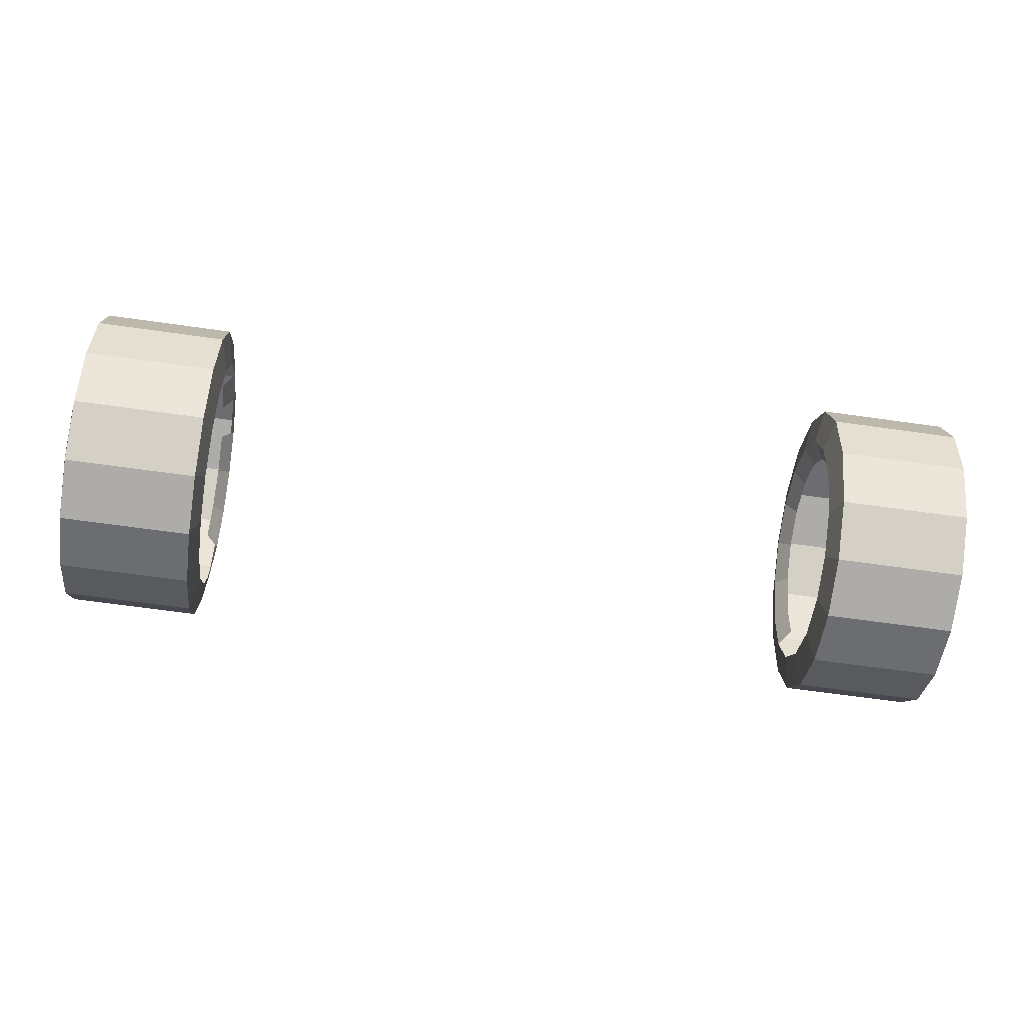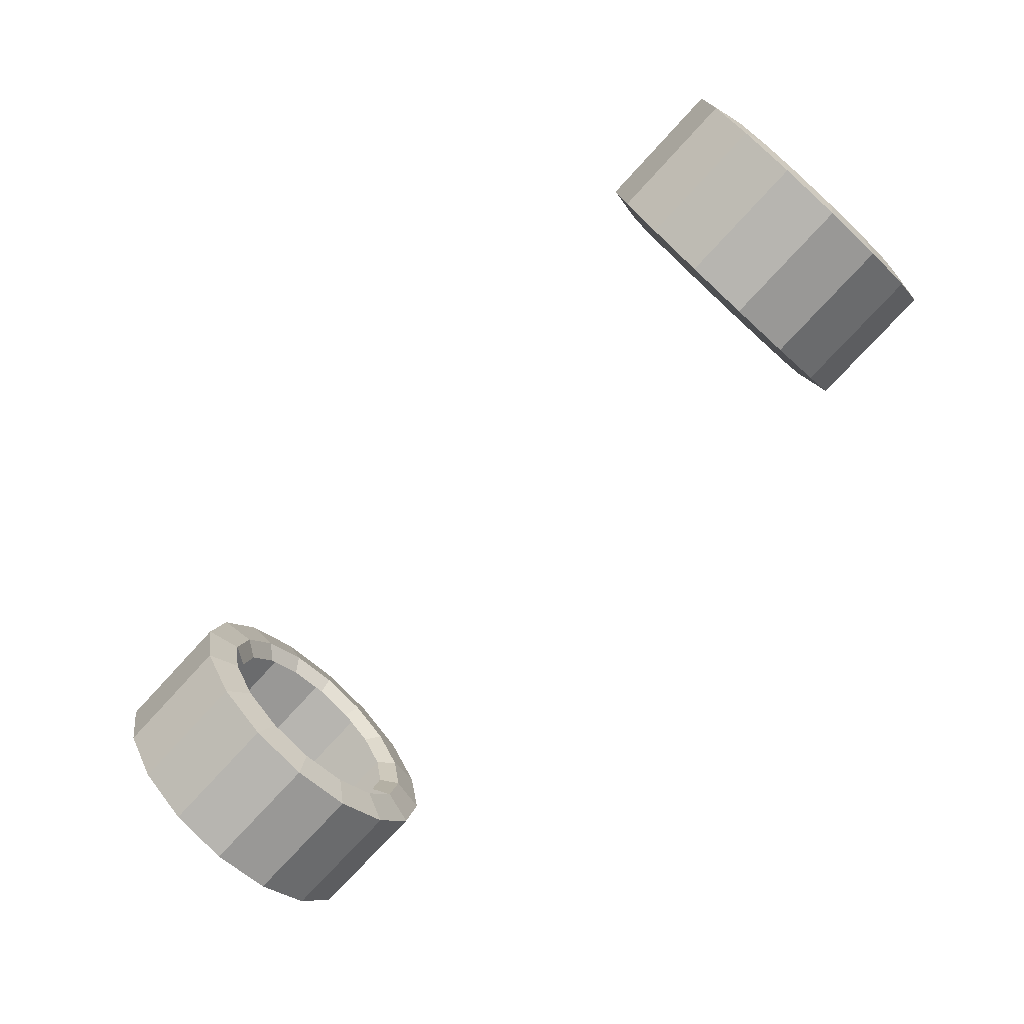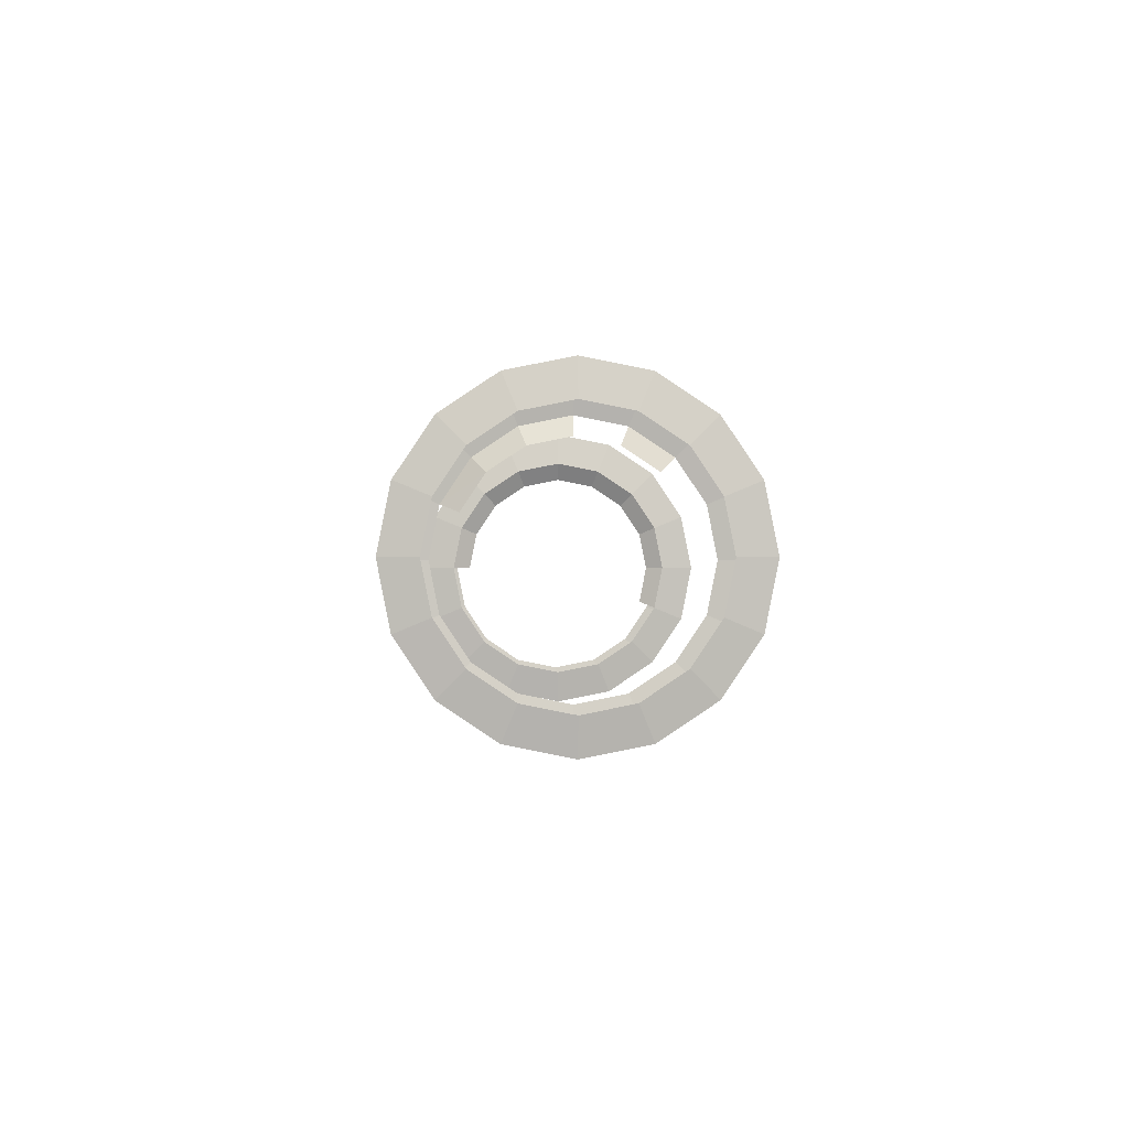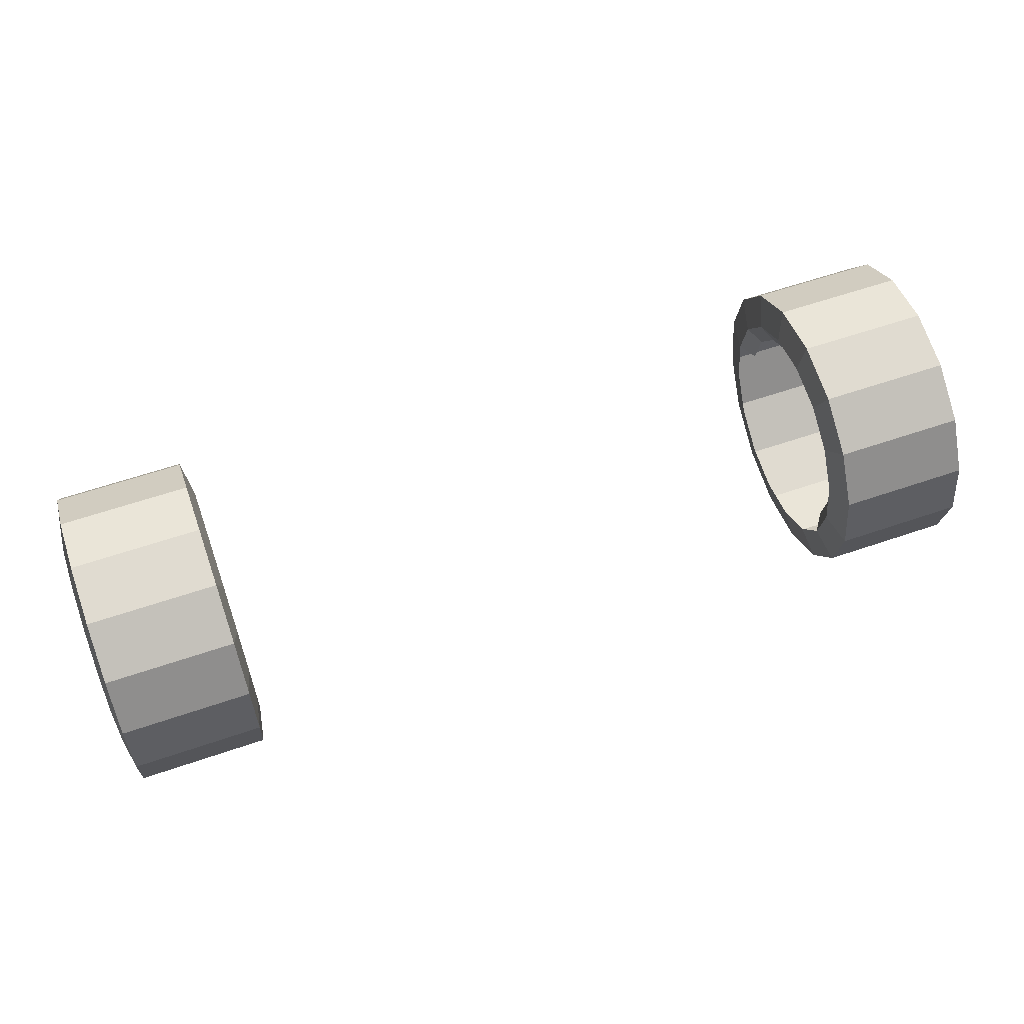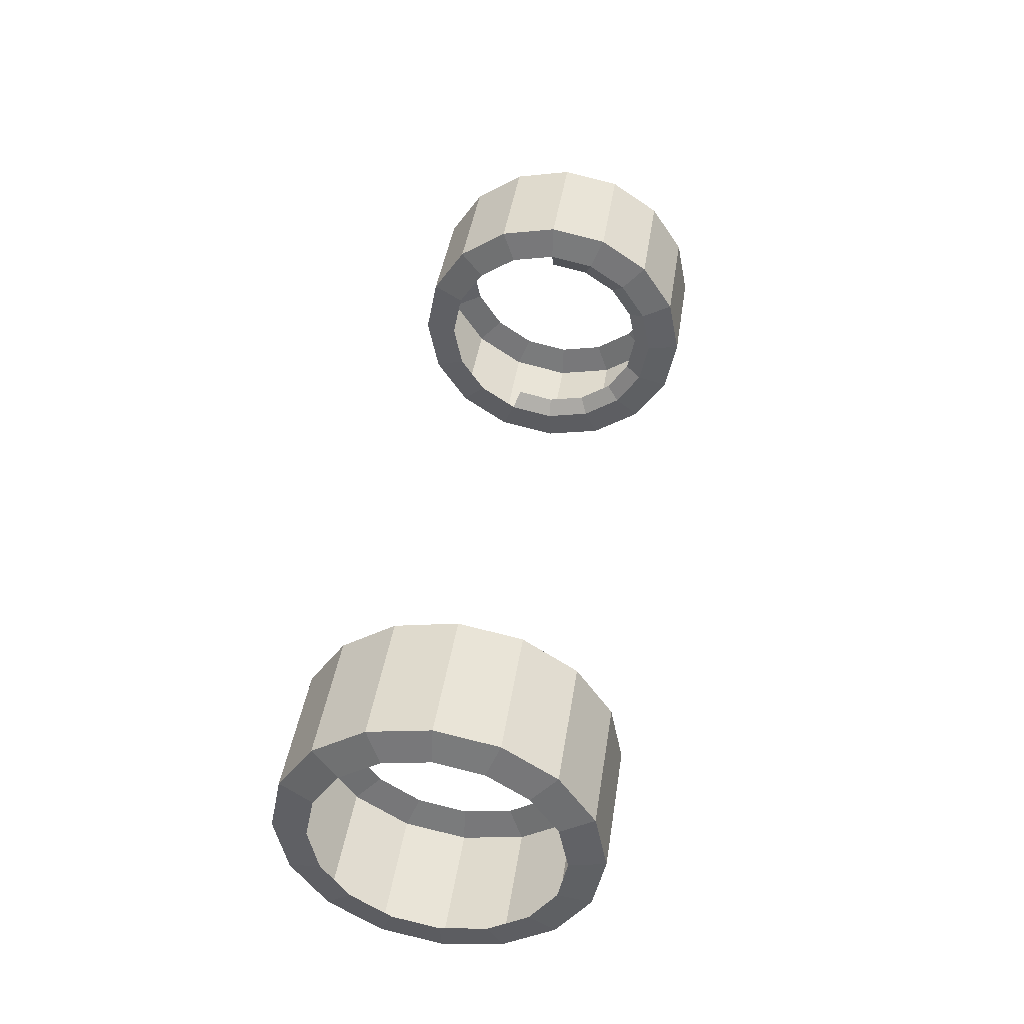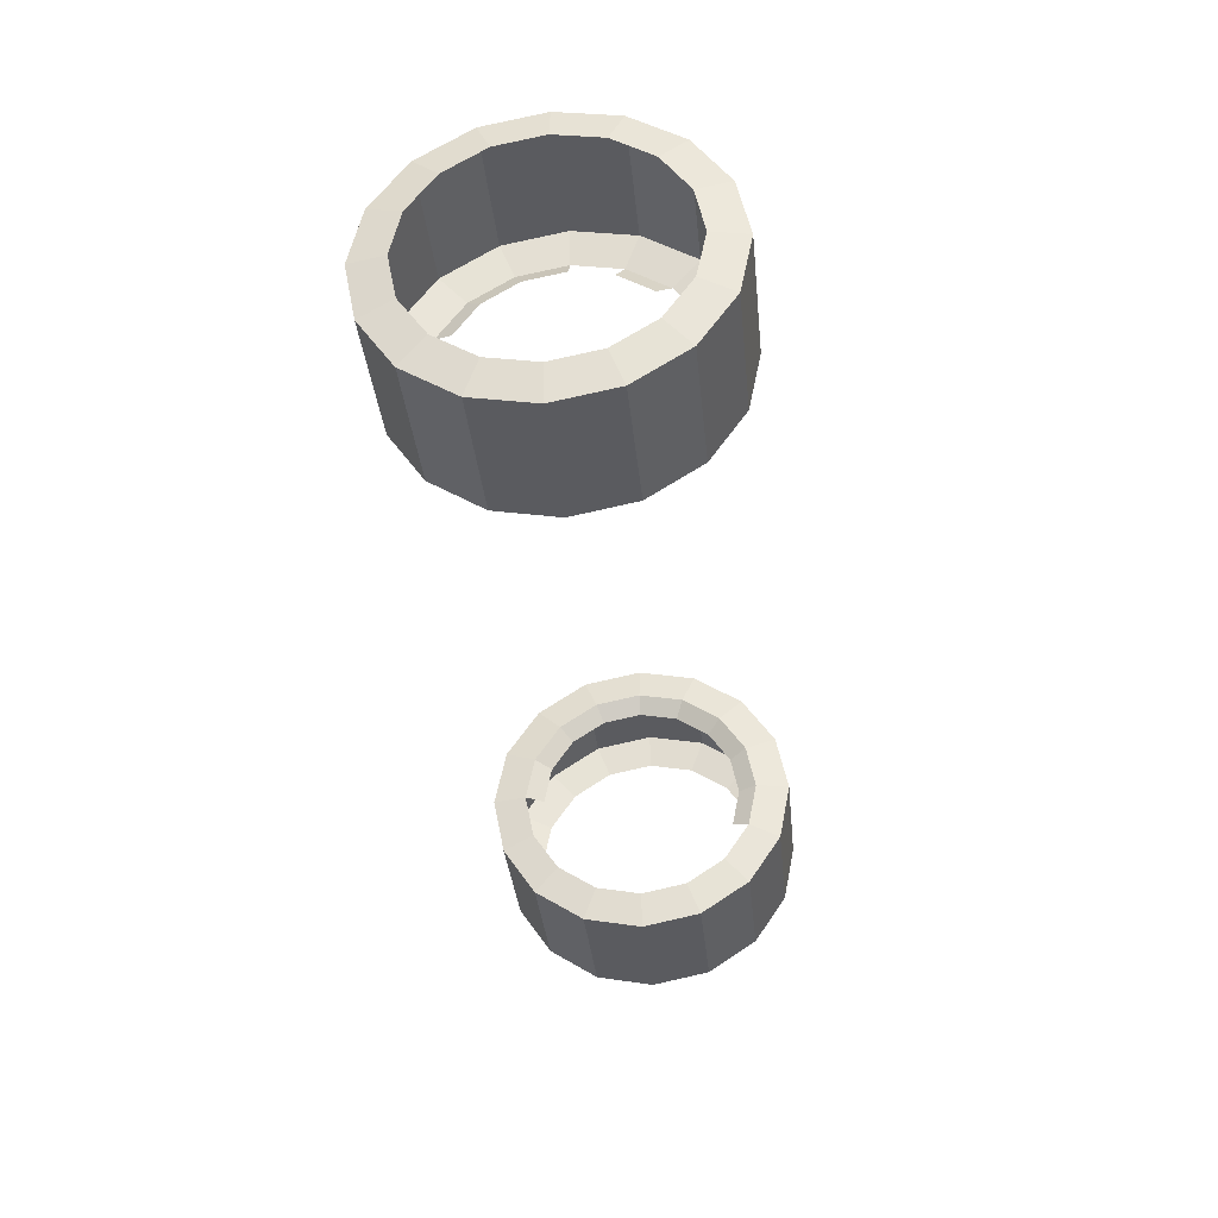
<metadata>
{"format":"obj","ext":"obj","renderer":"f3d","projection":"perspective","resolution":1024,"background":"white","views":[{"elev":-65.3,"azim":171.9,"up":"+Y"},{"elev":-75.8,"azim":47.4,"up":"+Y"},{"elev":-0.7,"azim":88.7,"up":"+Y"},{"elev":60.1,"azim":160.6,"up":"+Y"},{"elev":41.7,"azim":98.5,"up":"+Z"},{"elev":-36.3,"azim":95.8,"up":"+Y"}]}
</metadata>
<code>
o behindTire_Cube.007
v -0.6696 0.2196 0.003812
v -0.6452 0.2608 0.003812
v -0.6452 0.24 0.1083
v -0.6452 0.24 -0.1007
v -0.6452 0.1808 -0.1892
v -0.6696 0.202 -0.0849
v -0.6452 -0.1167 -0.2484
v -0.6452 -0.0122 -0.2692
v -0.6696 -0.0122 -0.228
v -0.6696 0.07651 -0.2104
v -0.6452 0.09227 -0.2484
v -0.6696 0.202 0.09252
v -0.6452 0.1808 0.1969
v -0.6696 0.1517 0.1677
v -0.6452 0.09227 0.256
v -0.6452 -0.0122 0.2768
v -0.6696 -0.0122 0.2356
v 0.8151 0.24 0.1083
v 0.8151 0.2608 0.003812
v 0.8395 0.2196 0.003812
v 0.8151 0.1808 -0.1892
v 0.8395 0.1517 -0.1601
v 0.8395 0.202 -0.0849
v 0.8151 0.1808 0.1969
v 0.8395 0.202 0.09252
v 0.8151 0.09227 0.256
v 0.8395 0.1517 0.1677
v -0.6696 0.1517 -0.1601
v -0.6696 -0.1009 -0.2104
v -0.6696 0.07651 0.218
v 0.8151 0.24 -0.1007
v 0.8395 0.07651 0.218
v -0.9535 -0.2598 0.2514
v -0.9535 -0.3357 0.1378
v -0.66 -0.3357 0.1378
v -0.9535 0.3113 -0.1302
v -0.9535 0.3379 0.003812
v -0.66 0.3379 0.003812
v -0.9535 -0.3623 0.003812
v -0.66 -0.3623 0.003812
v -0.9535 0.3113 0.1378
v -0.66 0.3113 0.1378
v -0.9535 -0.3357 -0.1302
v -0.66 -0.3357 -0.1302
v -0.9535 0.2354 0.2514
v -0.66 0.2354 0.2514
v -0.9535 -0.2598 -0.2438
v -0.66 -0.2598 -0.2438
v -0.9535 0.1218 0.3273
v -0.66 0.1218 0.3273
v -0.9535 -0.1462 -0.3197
v -0.66 -0.1462 -0.3197
v -0.9535 -0.0122 0.3539
v -0.66 -0.0122 0.3539
v -0.9535 -0.0122 -0.3463
v -0.9535 0.1218 -0.3197
v -0.66 0.1218 -0.3197
v -0.66 -0.0122 -0.3463
v -0.9535 -0.1462 0.3273
v -0.66 -0.1462 0.3273
v -0.9535 0.2354 -0.2438
v -0.66 0.2354 -0.2438
v -0.66 -0.2598 0.2514
v -0.66 0.3113 -0.1302
v -0.6452 -0.1167 0.256
v -0.6452 -0.2052 0.1969
v -0.6452 -0.2852 0.003812
v -0.6452 -0.2052 -0.1892
v -0.9535 -0.2598 0.2514
v -0.9535 -0.1462 0.3273
v -0.9683 -0.1167 0.256
v -0.9535 -0.3357 0.1378
v -0.9683 -0.2052 0.1969
v -0.9683 -0.2852 0.003812
v -0.9535 -0.3623 0.003812
v -0.9535 -0.3357 -0.1302
v -0.9683 -0.2052 -0.1892
v -0.9535 -0.2598 -0.2438
v -0.9535 0.1218 -0.3197
v -0.9535 -0.0122 -0.3463
v -0.9683 -0.0122 -0.2692
v -0.9535 -0.1462 -0.3197
v -0.9683 0.1808 -0.1892
v -0.9535 0.2354 -0.2438
v -0.9683 0.24 -0.1007
v -0.9535 0.3113 -0.1302
v -0.9683 0.2608 0.003812
v -0.9535 0.3379 0.003812
v -0.9535 0.3113 0.1378
v -0.9535 0.2354 0.2514
v -0.9683 0.24 0.1083
v -0.9683 0.09227 0.256
v -0.9535 0.1218 0.3273
v -0.9683 -0.0122 0.2768
v -0.9535 -0.0122 0.3539
v 0.8299 -0.3357 0.1378
v 1.123 -0.3357 0.1378
v 1.123 -0.2598 0.2514
v 0.8299 0.3379 0.003812
v 1.123 0.3379 0.003812
v 1.123 0.3113 -0.1302
v 0.8299 -0.3623 0.003812
v 1.123 -0.3623 0.003812
v 0.8299 0.3113 0.1378
v 1.123 0.3113 0.1378
v 0.8299 -0.3357 -0.1302
v 1.123 -0.3357 -0.1302
v 0.8299 0.2354 0.2514
v 1.123 0.2354 0.2514
v 0.8299 -0.2598 -0.2438
v 1.123 -0.2598 -0.2438
v 0.8299 0.1218 0.3273
v 1.123 0.1218 0.3273
v 0.8299 -0.1462 -0.3197
v 1.123 -0.1462 -0.3197
v 0.8299 -0.0122 0.3539
v 1.123 -0.0122 0.3539
v 0.8299 0.1218 -0.3197
v 1.123 0.1218 -0.3197
v 1.123 -0.0122 -0.3463
v 0.8299 -0.0122 -0.3463
v 0.8299 -0.1462 0.3273
v 1.123 -0.1462 0.3273
v 0.8299 0.2354 -0.2438
v 1.123 0.2354 -0.2438
v 0.8299 -0.2598 0.2514
v 0.8299 0.3113 -0.1302
v 1.138 -0.2052 0.1969
v 1.138 -0.1167 0.256
v 1.138 -0.2644 0.1083
v 1.138 -0.2852 0.003812
v 1.138 -0.2644 -0.1007
v 1.138 -0.2052 -0.1892
v 1.138 0.09227 -0.2484
v 1.138 -0.0122 -0.2692
v 1.138 -0.1167 -0.2484
v 1.138 0.1808 -0.1892
v 1.138 0.24 -0.1007
v 1.138 0.2608 0.003812
v 1.138 0.24 0.1083
v 1.138 0.1808 0.1969
v 1.138 0.09227 0.256
v 1.138 -0.0122 0.2768
v 0.8299 0.1218 0.3273
v 0.8299 0.2354 0.2514
v 0.8151 -0.0122 0.2768
v 0.8299 -0.1462 0.3273
v 0.8299 -0.0122 0.3539
v 0.8299 -0.2598 0.2514
v 0.8151 -0.1167 0.256
v 0.8299 -0.3357 0.1378
v 0.8151 -0.2052 0.1969
v 0.8151 -0.2644 0.1083
v 0.8151 -0.2852 0.003812
v 0.8299 -0.3357 -0.1302
v 0.8299 -0.3623 0.003812
v 0.8151 -0.2644 -0.1007
v 0.8151 -0.2052 -0.1892
v 0.8299 0.1218 -0.3197
v 0.8299 -0.0122 -0.3463
v 0.8151 -0.0122 -0.2692
v 0.8299 -0.1462 -0.3197
v 0.8299 -0.2598 -0.2438
v 0.8151 0.09227 -0.2484
v 0.8151 -0.1167 -0.2484
v 0.8299 0.2354 -0.2438
v 0.8299 0.3113 -0.1302
v 0.8299 0.3113 0.1378
v 0.8299 0.3379 0.003812
v -0.6452 -0.2644 0.1083
v -0.6452 -0.2644 -0.1007
v -0.9683 -0.2644 0.1083
v -0.9683 -0.2644 -0.1007
v -0.9683 0.09227 -0.2484
v -0.9683 -0.1167 -0.2484
v -0.9683 0.1808 0.1969
f 1 2 3
f 4 2 1
f 5 4 6
f 7 8 9
f 10 11 5
f 9 8 11
f 12 3 13
f 14 13 15
f 15 16 17
f 18 19 20
f 21 22 23
f 24 18 25
f 26 24 27
f 1 3 12
f 4 1 6
f 5 6 28
f 7 9 29
f 10 5 28
f 9 11 10
f 12 13 14
f 14 15 30
f 15 17 30
f 18 20 25
f 21 23 31
f 24 25 27
f 26 27 32
f 33 34 35
f 36 37 38
f 34 39 40
f 37 41 42
f 39 43 44
f 41 45 46
f 43 47 48
f 45 49 50
f 47 51 52
f 49 53 54
f 55 56 57
f 51 55 58
f 53 59 60
f 56 61 62
f 59 33 63
f 61 36 64
f 13 46 50
f 50 54 16
f 16 54 60
f 65 60 63
f 66 63 35
f 35 40 67
f 67 40 44
f 44 48 68
f 8 58 57
f 68 48 52
f 57 62 5
f 7 52 58
f 62 64 4
f 64 38 2
f 2 38 42
f 3 42 46
f 69 70 71
f 72 69 73
f 74 75 72
f 76 75 74
f 77 78 76
f 79 80 81
f 82 78 77
f 83 84 79
f 81 80 82
f 85 86 84
f 87 88 86
f 89 88 87
f 90 89 91
f 92 93 90
f 94 95 93
f 71 70 95
f 96 97 98
f 99 100 101
f 102 103 97
f 104 105 100
f 106 107 103
f 108 109 105
f 110 111 107
f 112 113 109
f 114 115 111
f 116 117 113
f 118 119 120
f 121 120 115
f 122 123 117
f 124 125 119
f 126 98 123
f 127 101 125
f 98 128 129
f 97 130 128
f 97 103 131
f 107 132 131
f 107 111 133
f 119 134 135
f 115 136 133
f 119 125 137
f 115 120 135
f 125 101 138
f 101 100 139
f 105 140 139
f 109 141 140
f 109 113 142
f 113 117 143
f 117 123 129
f 144 145 24
f 144 26 146
f 147 148 146
f 149 147 150
f 151 149 152
f 151 153 154
f 155 156 154
f 155 157 158
f 159 160 161
f 162 163 158
f 159 164 21
f 162 165 161
f 166 21 31
f 167 31 19
f 168 169 19
f 145 168 18
f 33 35 63
f 36 38 64
f 34 40 35
f 37 42 38
f 39 44 40
f 41 46 42
f 43 48 44
f 45 50 46
f 47 52 48
f 49 54 50
f 55 57 58
f 51 58 52
f 53 60 54
f 56 62 57
f 59 63 60
f 61 64 62
f 13 50 15
f 50 16 15
f 16 60 65
f 65 63 66
f 66 35 170
f 35 67 170
f 67 44 171
f 44 68 171
f 8 57 11
f 68 52 7
f 57 5 11
f 7 58 8
f 62 4 5
f 64 2 4
f 2 42 3
f 3 46 13
f 69 71 73
f 72 73 172
f 74 72 172
f 76 74 173
f 77 76 173
f 79 81 174
f 82 77 175
f 83 79 174
f 81 82 175
f 85 84 83
f 87 86 85
f 89 87 91
f 90 91 176
f 92 90 176
f 94 93 92
f 71 95 94
f 96 98 126
f 99 101 127
f 102 97 96
f 104 100 99
f 106 103 102
f 108 105 104
f 110 107 106
f 112 109 108
f 114 111 110
f 116 113 112
f 118 120 121
f 121 115 114
f 122 117 116
f 124 119 118
f 126 123 122
f 127 125 124
f 98 129 123
f 97 128 98
f 97 131 130
f 107 131 103
f 107 133 132
f 119 135 120
f 115 133 111
f 119 137 134
f 115 135 136
f 125 138 137
f 101 139 138
f 105 139 100
f 109 140 105
f 109 142 141
f 113 143 142
f 117 129 143
f 144 24 26
f 144 146 148
f 147 146 150
f 149 150 152
f 151 152 153
f 151 154 156
f 155 154 157
f 155 158 163
f 159 161 164
f 162 158 165
f 159 21 166
f 162 161 160
f 166 31 167
f 167 19 169
f 168 19 18
f 145 18 24

</code>
